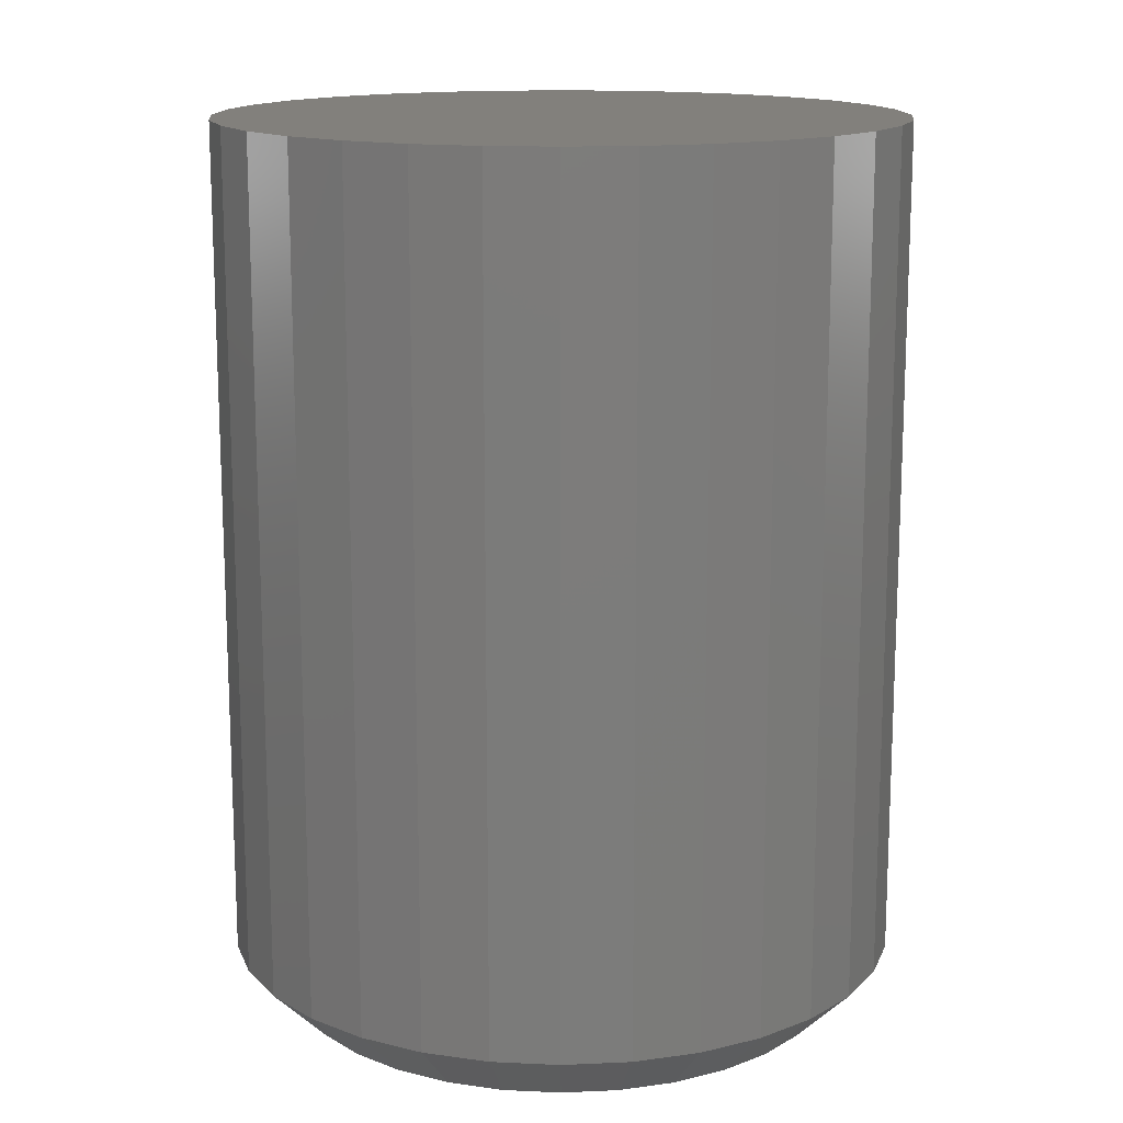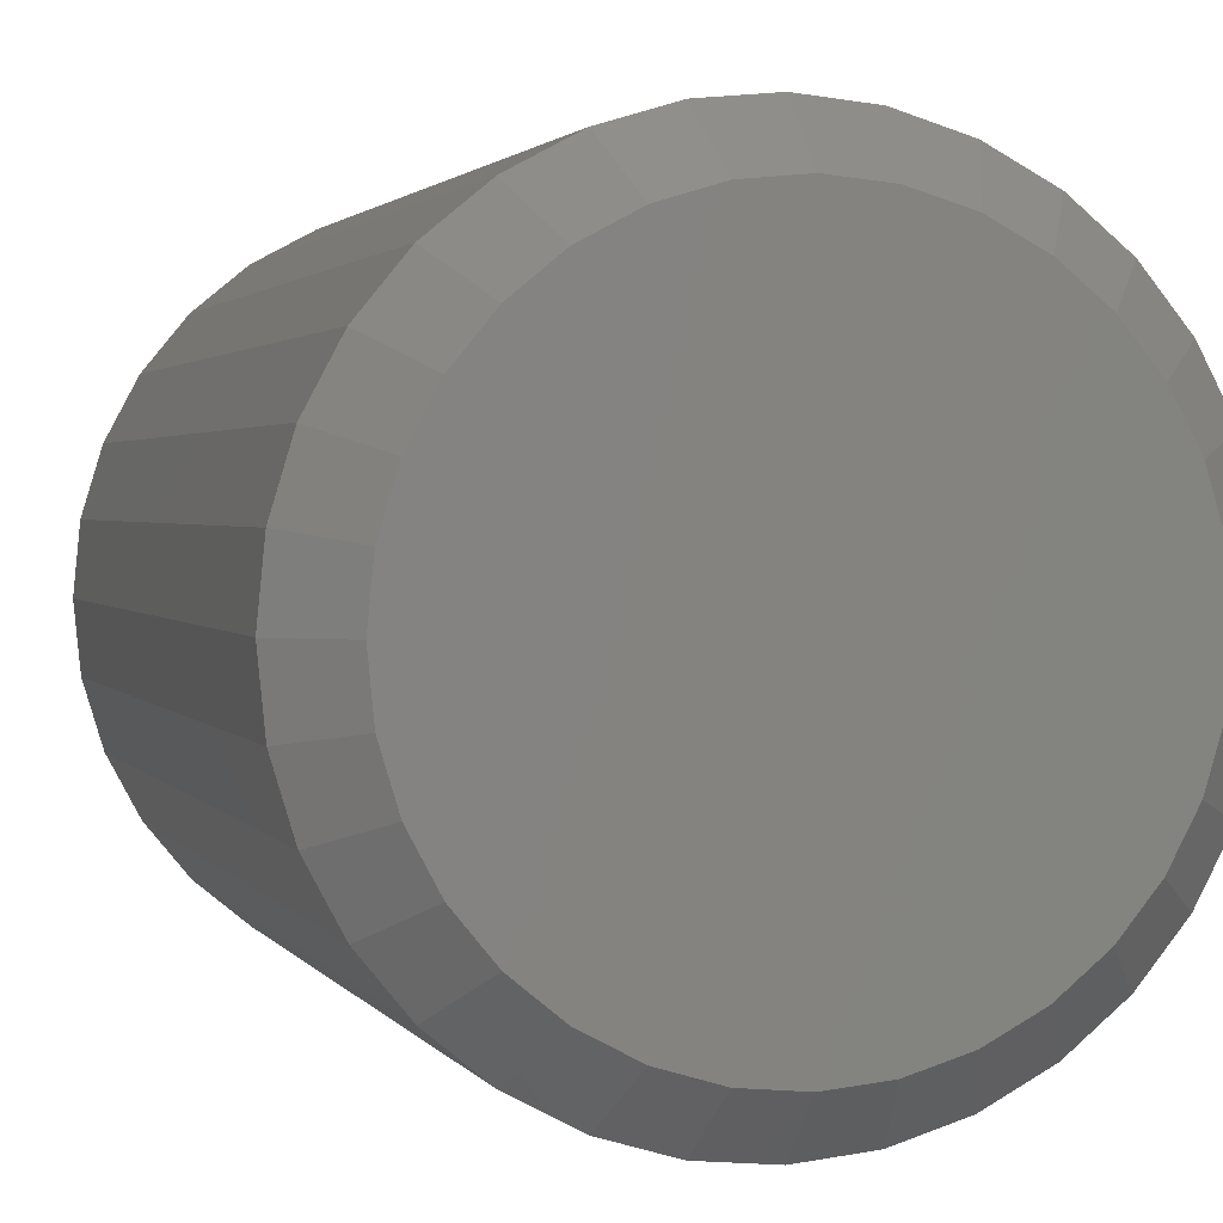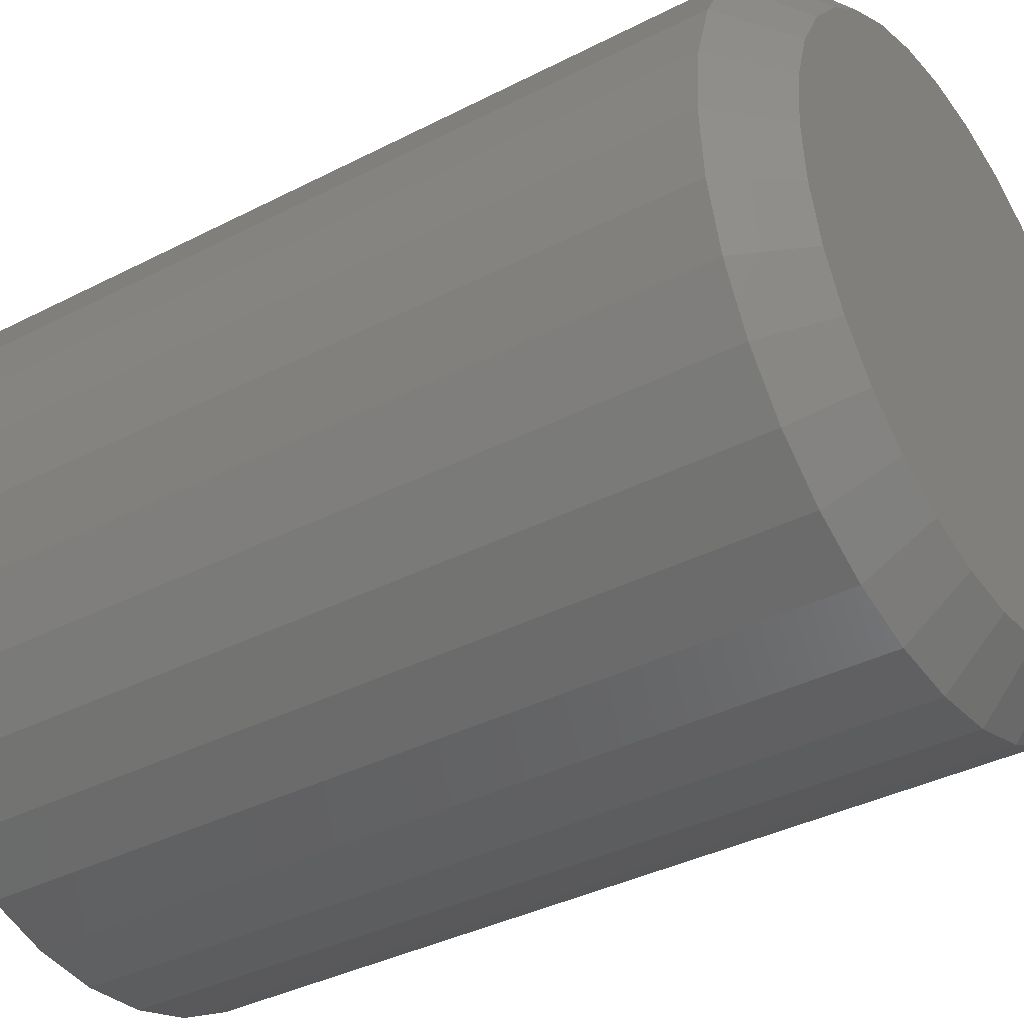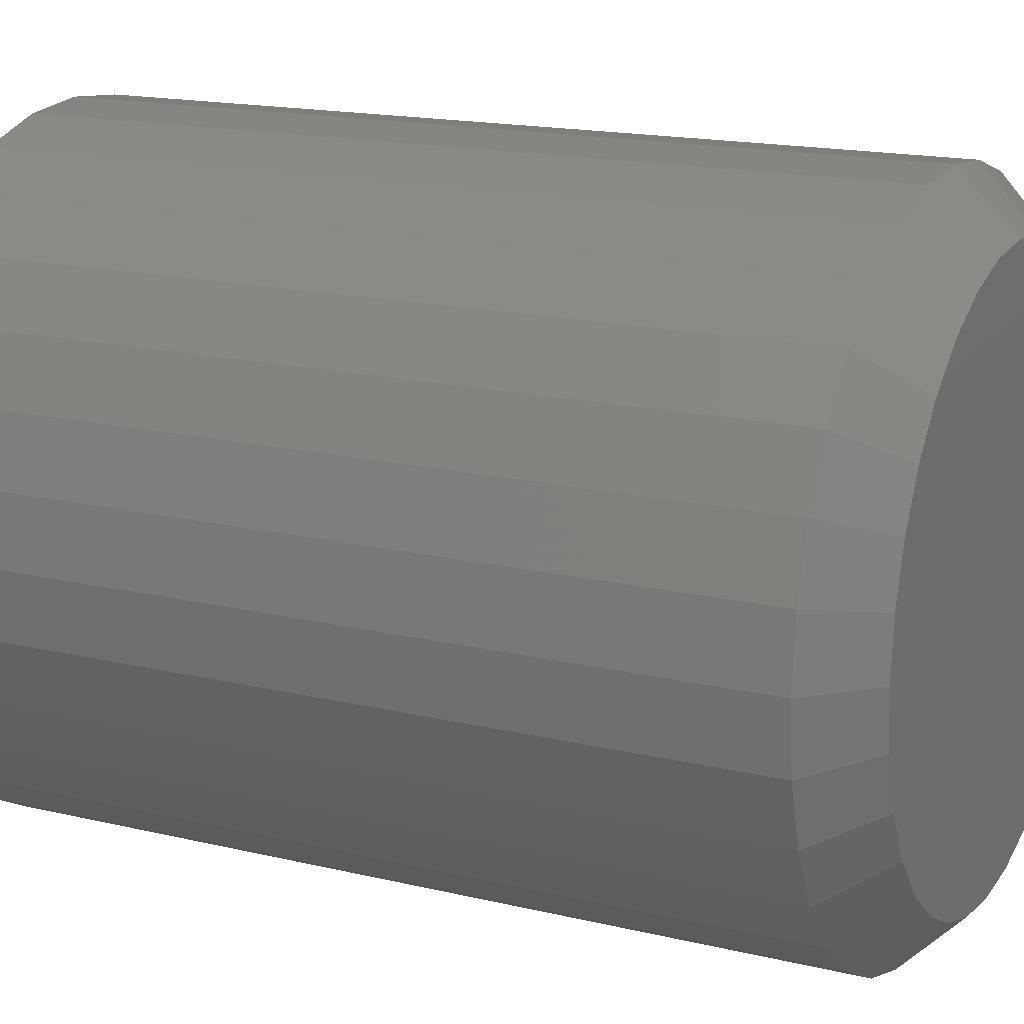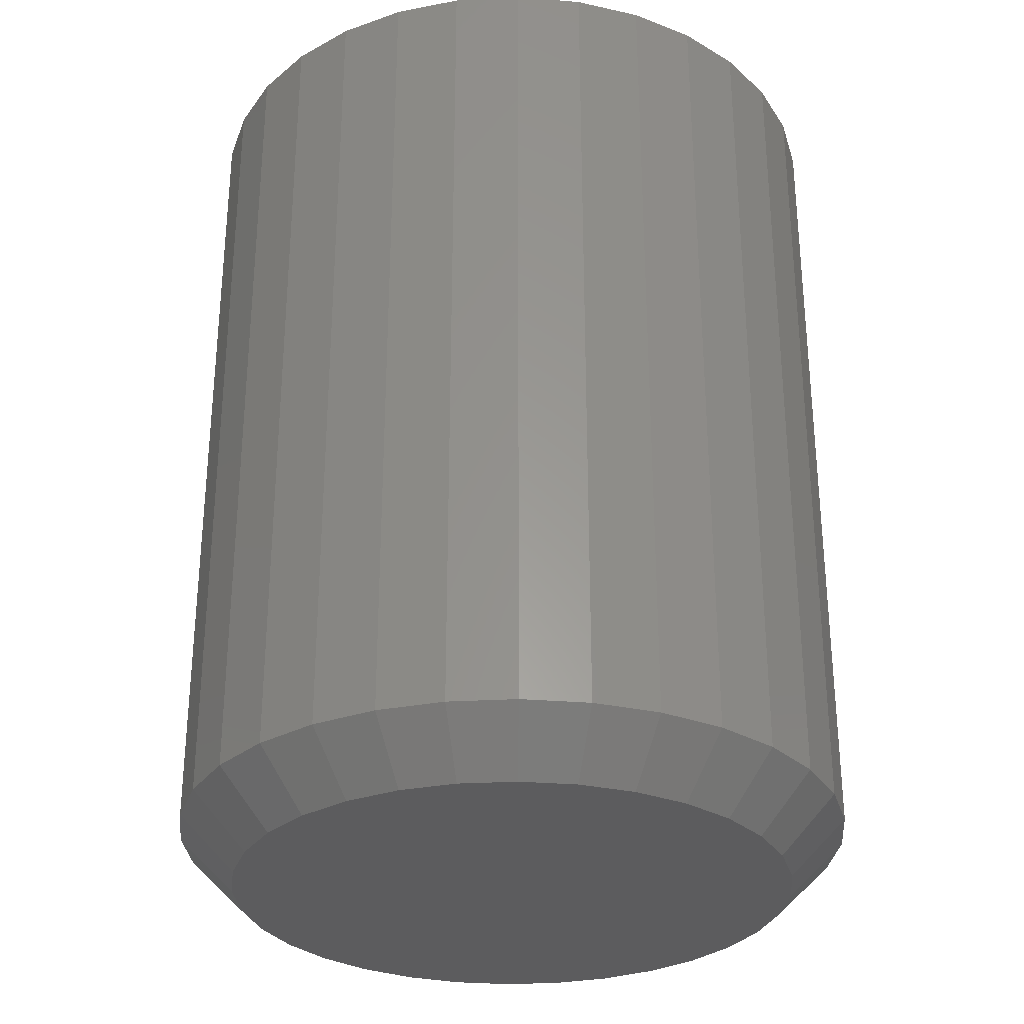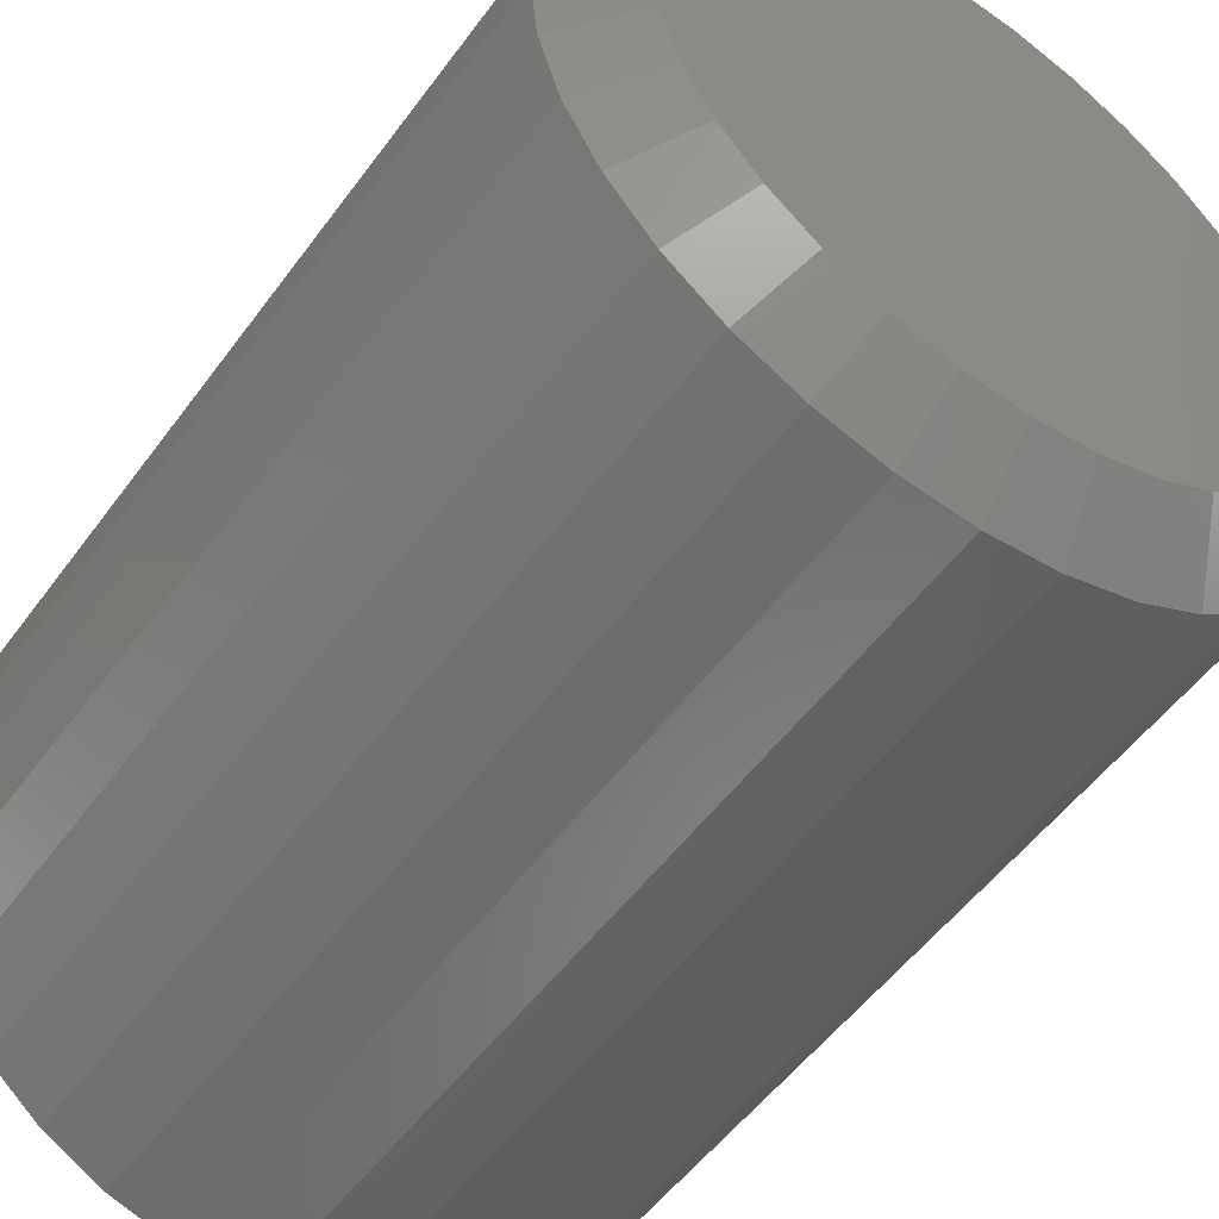
<metadata>
{"format":"stl","ext":"stl","renderer":"f3d","projection":"perspective","resolution":1024,"background":"white","views":[{"elev":14.6,"azim":0.1,"up":"+Z"},{"elev":1.9,"azim":163.6,"up":"+Y"},{"elev":-37.2,"azim":123.6,"up":"+Y"},{"elev":16.5,"azim":116.1,"up":"+Y"},{"elev":-30.2,"azim":55.2,"up":"+Z"},{"elev":-52.6,"azim":144.8,"up":"+Y"}]}
</metadata>
<code>
# stl→obj: 96 verts, 188 faces
v 0.5296 0.03654 0
v 0.537 0.0388 0
v 0.5447 0.03956 0
v 0.5525 0.0388 0
v 0.5599 0.03654 0
v 0.5228 0.03289 0
v 0.5667 0.03289 0
v 0.5168 0.02797 0
v 0.5727 0.02797 0
v 0.5118 0.02198 0
v 0.5776 0.02198 0
v 0.5082 0.01514 0
v 0.5813 0.01514 0
v 0.5059 0.007717 0
v 0.5835 0.007717 0
v 0.5813 -0.01514 0
v 0.5082 -0.01514 0
v 0.5835 -0.007717 0
v 0.5118 -0.02198 0
v 0.5776 -0.02198 0
v 0.5168 -0.02797 0
v 0.5727 -0.02797 0
v 0.5228 -0.03289 0
v 0.5667 -0.03289 0
v 0.5296 -0.03654 0
v 0.5599 -0.03654 0
v 0.537 -0.0388 0
v 0.5447 -0.03956 0
v 0.5525 -0.0388 0
v 0.5059 -0.007717 0
v 0.5052 -5.875e-17 0
v 0.5843 -3.02e-18 0
v 0.5921 -5.367e-17 0.007812
v 0.5921 0 0.125
v 0.5912 -0.009241 0.007812
v 0.5912 -0.009241 0.125
v 0.5885 -0.01813 0.007812
v 0.5885 -0.01813 0.125
v 0.5841 -0.02632 0.007812
v 0.5841 -0.02632 0.125
v 0.5782 -0.03349 0.007812
v 0.5782 -0.03349 0.125
v 0.5711 -0.03939 0.007812
v 0.5711 -0.03939 0.125
v 0.5629 -0.04376 0.007812
v 0.5629 -0.04376 0.125
v 0.554 -0.04646 0.007812
v 0.554 -0.04646 0.125
v 0.5447 -0.04737 0.007812
v 0.5447 -0.04737 0.125
v 0.5355 -0.04646 0.007812
v 0.5355 -0.04646 0.125
v 0.5266 -0.04376 0.007812
v 0.5266 -0.04376 0.125
v 0.5184 -0.03939 0.007812
v 0.5184 -0.03939 0.125
v 0.5112 -0.03349 0.007812
v 0.5112 -0.03349 0.125
v 0.5054 -0.02632 0.007812
v 0.5054 -0.02632 0.125
v 0.501 -0.01813 0.007812
v 0.501 -0.01813 0.125
v 0.4983 -0.009241 0.007812
v 0.4983 -0.009241 0.125
v 0.4974 5.801e-18 0.007812
v 0.4974 5.801e-18 0.125
v 0.4983 0.009241 0.007812
v 0.4983 0.009241 0.125
v 0.501 0.01813 0.007812
v 0.501 0.01813 0.125
v 0.5054 0.02632 0.007812
v 0.5054 0.02632 0.125
v 0.5112 0.03349 0.007812
v 0.5112 0.03349 0.125
v 0.5184 0.03939 0.007812
v 0.5184 0.03939 0.125
v 0.5266 0.04376 0.007812
v 0.5266 0.04376 0.125
v 0.5355 0.04646 0.007812
v 0.5355 0.04646 0.125
v 0.5447 0.04737 0.007812
v 0.5447 0.04737 0.125
v 0.554 0.04646 0.007812
v 0.554 0.04646 0.125
v 0.5629 0.04376 0.007812
v 0.5629 0.04376 0.125
v 0.5711 0.03939 0.007812
v 0.5711 0.03939 0.125
v 0.5782 0.03349 0.007812
v 0.5782 0.03349 0.125
v 0.5841 0.02632 0.007812
v 0.5841 0.02632 0.125
v 0.5885 0.01813 0.007812
v 0.5885 0.01813 0.125
v 0.5912 0.009241 0.007812
v 0.5912 0.009241 0.125
f 1 2 3
f 1 3 4
f 5 1 4
f 6 1 5
f 7 6 5
f 8 6 7
f 9 8 7
f 10 8 9
f 11 10 9
f 12 10 11
f 13 12 11
f 14 12 13
f 15 14 13
f 16 17 18
f 19 17 16
f 20 19 16
f 21 19 20
f 22 21 20
f 23 21 22
f 24 23 22
f 25 23 24
f 26 25 24
f 27 25 26
f 28 27 26
f 29 28 26
f 17 30 18
f 18 30 31
f 18 31 32
f 32 31 14
f 32 14 15
f 33 34 35
f 35 34 36
f 35 36 37
f 37 36 38
f 37 38 39
f 39 38 40
f 39 40 41
f 41 40 42
f 41 42 43
f 43 42 44
f 43 44 45
f 45 44 46
f 45 46 47
f 47 46 48
f 47 48 49
f 49 48 50
f 49 50 51
f 51 50 52
f 51 52 53
f 53 52 54
f 53 54 55
f 55 54 56
f 55 56 57
f 57 56 58
f 57 58 59
f 59 58 60
f 59 60 61
f 61 60 62
f 61 62 63
f 63 62 64
f 63 64 65
f 65 64 66
f 65 66 67
f 67 66 68
f 67 68 69
f 69 68 70
f 69 70 71
f 71 70 72
f 71 72 73
f 73 72 74
f 73 74 75
f 75 74 76
f 75 76 77
f 77 76 78
f 77 78 79
f 79 78 80
f 79 80 81
f 81 80 82
f 81 82 83
f 83 82 84
f 83 84 85
f 85 84 86
f 85 86 87
f 87 86 88
f 87 88 89
f 89 88 90
f 89 90 91
f 91 90 92
f 91 92 93
f 93 92 94
f 93 94 95
f 95 94 96
f 95 96 33
f 33 96 34
f 31 63 65
f 31 30 63
f 33 18 32
f 33 35 18
f 17 61 63
f 17 63 30
f 19 57 59
f 59 61 19
f 19 61 17
f 25 53 55
f 25 55 23
f 55 21 23
f 27 49 51
f 51 53 27
f 27 53 25
f 26 45 47
f 26 47 29
f 47 28 29
f 24 41 43
f 43 45 24
f 24 45 26
f 16 37 39
f 16 39 20
f 39 22 20
f 35 37 18
f 18 37 16
f 57 19 21
f 21 55 57
f 49 27 28
f 28 47 49
f 41 24 22
f 22 39 41
f 32 95 33
f 32 15 95
f 65 14 31
f 65 67 14
f 13 93 95
f 13 95 15
f 11 89 91
f 91 93 11
f 11 93 13
f 5 85 87
f 5 87 7
f 87 9 7
f 4 81 83
f 83 85 4
f 4 85 5
f 1 77 79
f 1 79 2
f 79 3 2
f 6 73 75
f 75 77 6
f 6 77 1
f 12 69 71
f 12 71 10
f 71 8 10
f 67 69 14
f 14 69 12
f 89 11 9
f 9 87 89
f 81 4 3
f 3 79 81
f 73 6 8
f 8 71 73
f 82 80 78
f 84 82 78
f 84 78 86
f 86 78 76
f 86 76 88
f 88 76 74
f 88 74 90
f 90 74 72
f 90 72 92
f 92 72 70
f 92 70 94
f 94 70 68
f 94 68 96
f 36 62 38
f 38 62 60
f 38 60 40
f 40 60 58
f 40 58 42
f 42 58 56
f 42 56 44
f 44 56 54
f 44 54 46
f 46 54 52
f 46 52 50
f 46 50 48
f 96 68 34
f 34 68 66
f 34 66 36
f 36 66 64
f 36 64 62

</code>
